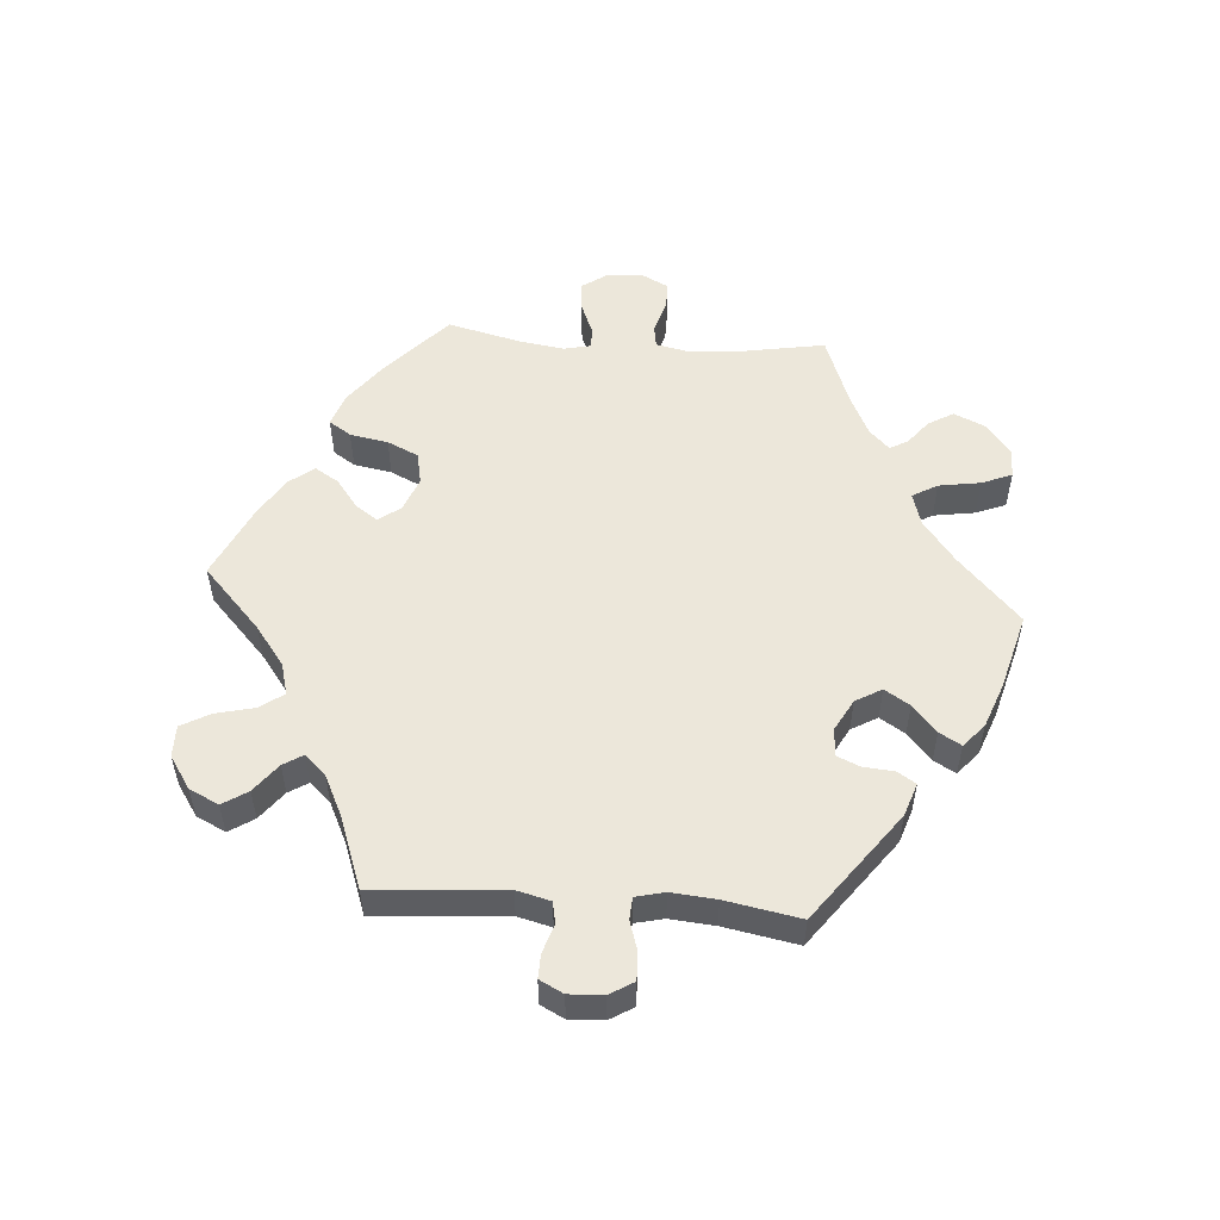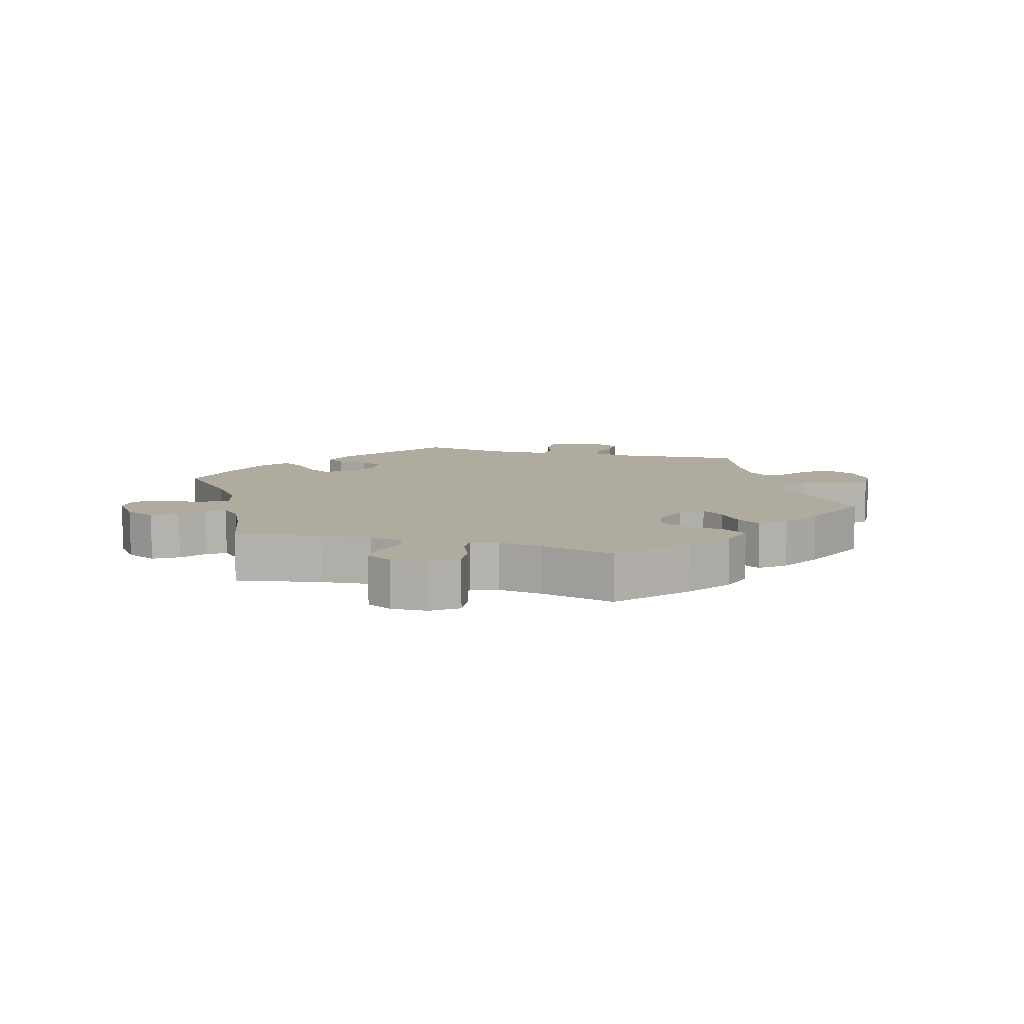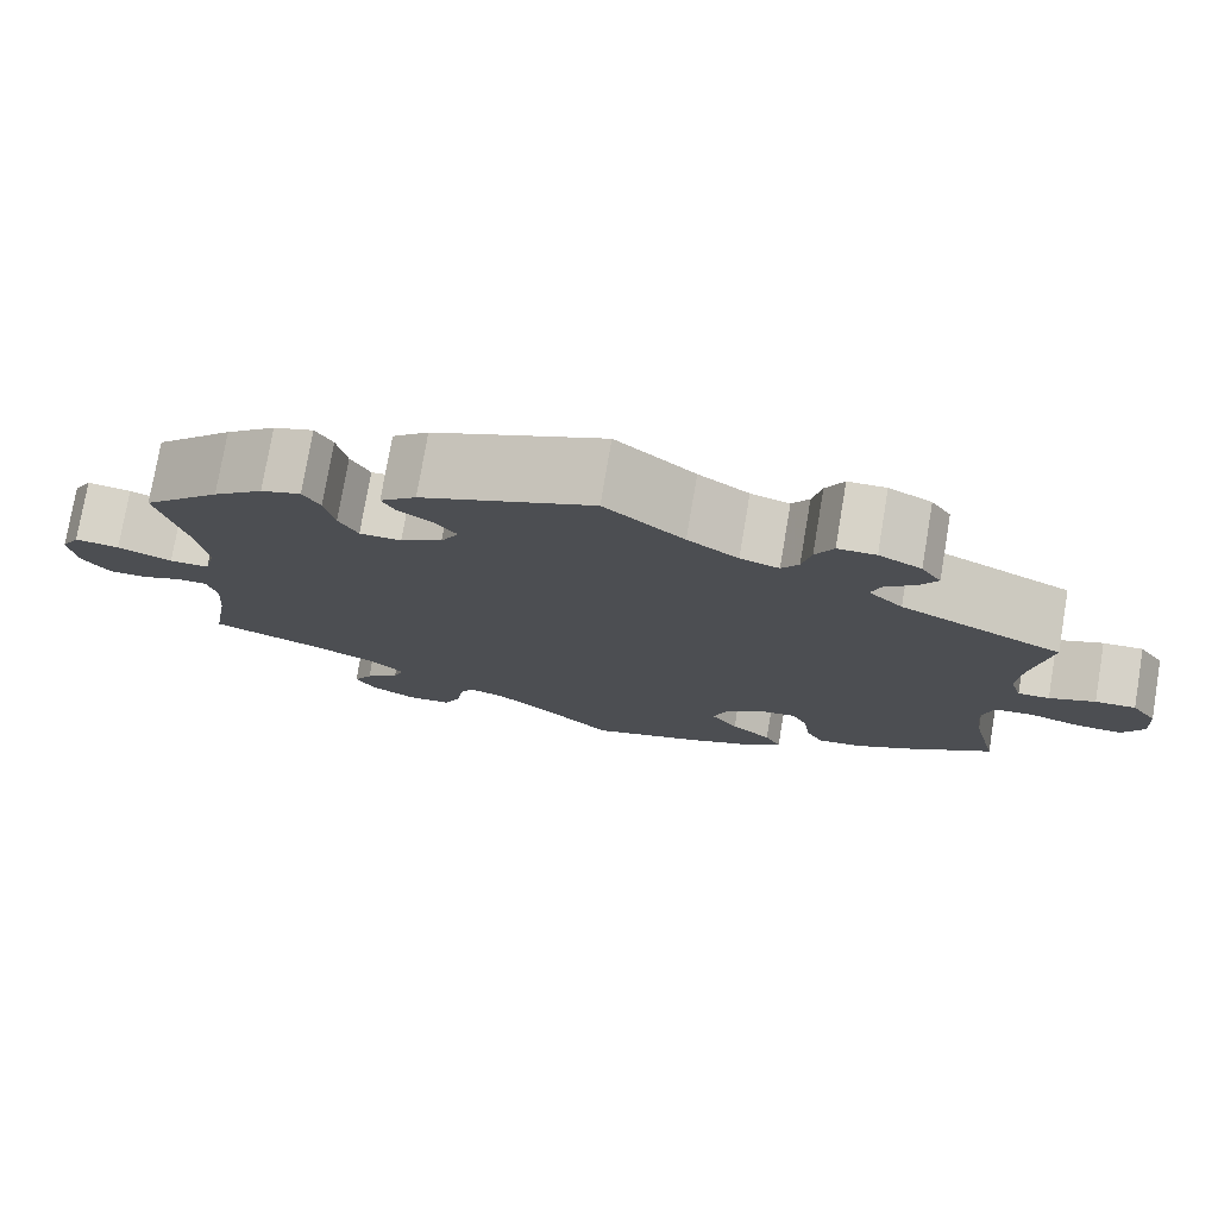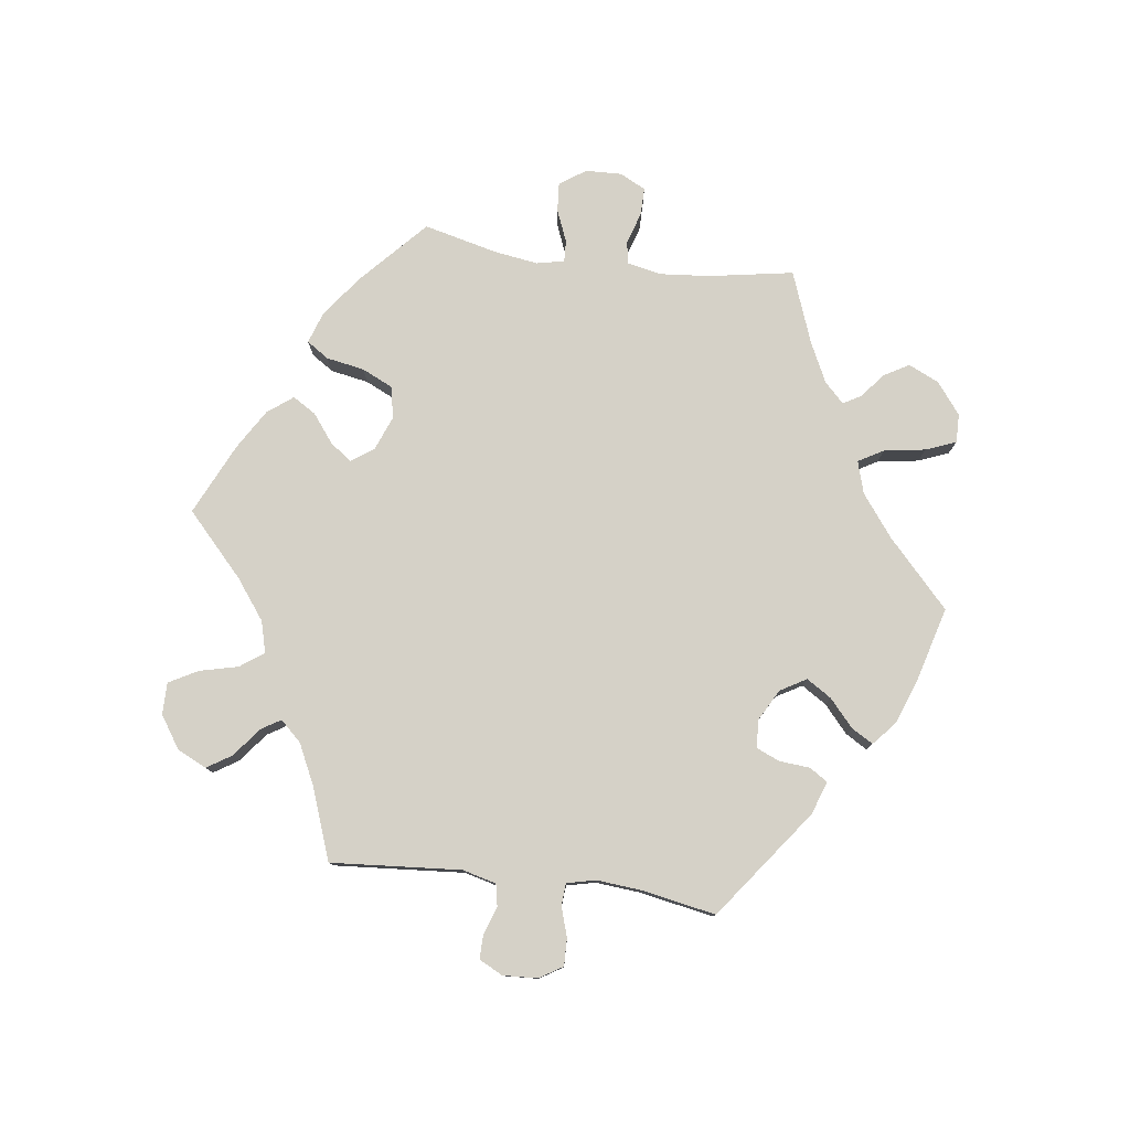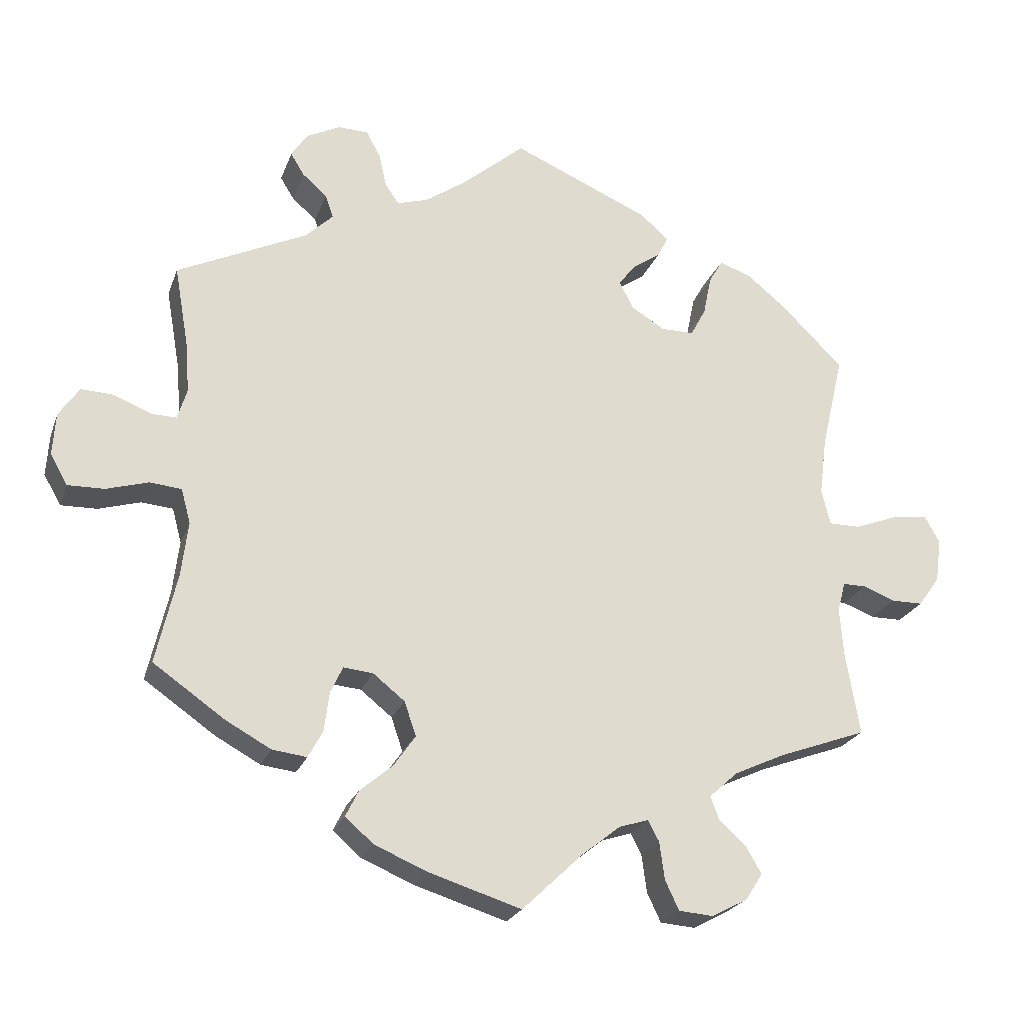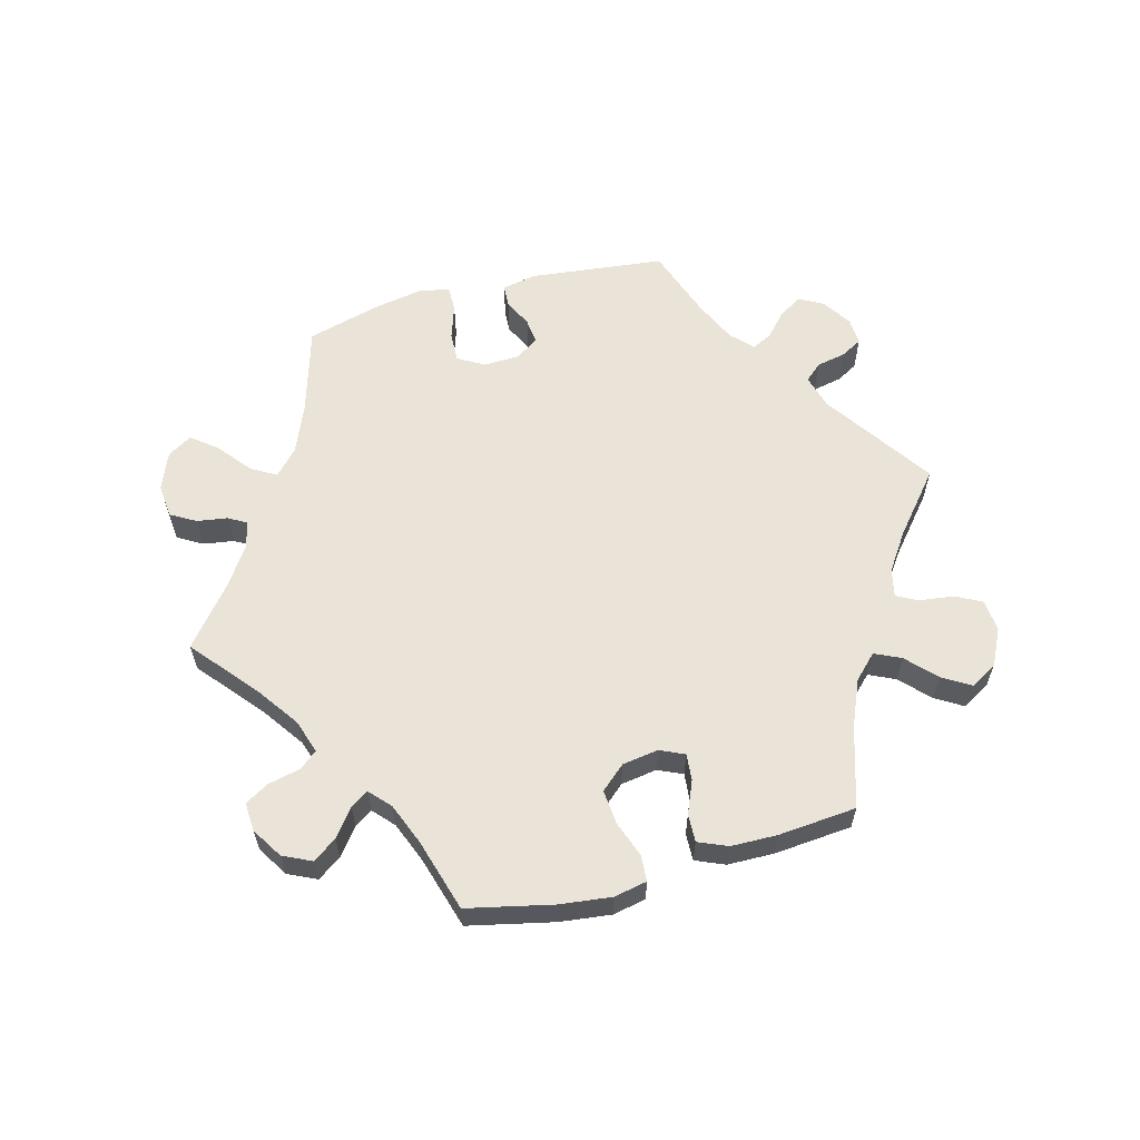
<metadata>
{"format":"obj","ext":"obj","renderer":"f3d","projection":"perspective","resolution":1024,"background":"white","views":[{"elev":53.6,"azim":-25.7,"up":"+Y"},{"elev":9.6,"azim":165.2,"up":"+Y"},{"elev":76.5,"azim":-170.4,"up":"+Z"},{"elev":78.7,"azim":-22.4,"up":"+Y"},{"elev":-23.2,"azim":-17.1,"up":"+Z"},{"elev":60.8,"azim":-165.1,"up":"+Y"}]}
</metadata>
<code>
v 0.47 0.07 0.156
v 0.46 0.07 0.077
v 0.472 0.07 0.027
v 0.516 0.07 0.027
v 0.576 0.07 0.05
v 0.625 0.07 0.057
v 0.646 0.07 0.019
v 0.638 0.07 -0.041
v 0.608 0.07 -0.083
v 0.564 0.07 -0.083
v 0.52 0.07 -0.066
v 0.488 0.07 -0.066
v 0.477 0.07 -0.107
v 0.482 0.07 -0.175
v 0.501 0.07 -0.289
v 0.378 0.07 -0.334
v 0.309 0.07 -0.366
v 0.269 0.07 -0.402
v 0.281 0.07 -0.434
v 0.319 0.07 -0.469
v 0.34 0.07 -0.505
v 0.316 0.07 -0.542
v 0.267 0.07 -0.568
v 0.219 0.07 -0.564
v 0.2 0.07 -0.524
v 0.193 0.07 -0.472
v 0.178 0.07 -0.443
v 0.137 0.07 -0.456
v 0.084 0.07 -0.498
v 0 0.07 -0.578
v -0.128 0.07 -0.538
v -0.201 0.07 -0.507
v -0.24 0.07 -0.473
v -0.222 0.07 -0.437
v -0.177 0.07 -0.399
v -0.147 0.07 -0.356
v -0.163 0.07 -0.309
v -0.207 0.07 -0.274
v -0.248 0.07 -0.27
v -0.265 0.07 -0.307
v -0.272 0.07 -0.361
v -0.292 0.07 -0.398
v -0.34 0.07 -0.392
v -0.402 0.07 -0.358
v -0.501 0.07 -0.289
v -0.472 0.07 -0.164
v -0.463 0.07 -0.089
v -0.476 0.07 -0.041
v -0.52 0.07 -0.037
v -0.578 0.07 -0.054
v -0.628 0.07 -0.055
v -0.652 0.07 -0.013
v -0.648 0.07 0.046
v -0.62 0.07 0.087
v -0.575 0.07 0.085
v -0.524 0.07 0.064
v -0.489 0.07 0.063
v -0.476 0.07 0.105
v -0.481 0.07 0.173
v -0.501 0.07 0.288
v -0.321 0.07 0.374
v -0.283 0.07 0.411
v -0.294 0.07 0.443
v -0.328 0.07 0.473
v -0.347 0.07 0.504
v -0.325 0.07 0.538
v -0.278 0.07 0.562
v -0.236 0.07 0.561
v -0.216 0.07 0.524
v -0.206 0.07 0.478
v -0.187 0.07 0.45
v -0.144 0.07 0.463
v -0.088 0.07 0.502
v 0 0.07 0.577
v 0.19 0.07 0.495
v 0.23 0.07 0.46
v 0.215 0.07 0.431
v 0.176 0.07 0.404
v 0.153 0.07 0.373
v 0.173 0.07 0.335
v 0.219 0.07 0.307
v 0.265 0.07 0.307
v 0.286 0.07 0.347
v 0.297 0.07 0.401
v 0.316 0.07 0.434
v 0.36 0.07 0.419
v 0.415 0.07 0.374
v 0.501 0.07 0.289
v 0.47 0 0.156
v 0.46 0 0.077
v 0.472 0 0.027
v 0.516 0 0.027
v 0.576 0 0.05
v 0.625 0 0.057
v 0.646 0 0.019
v 0.638 0 -0.041
v 0.608 0 -0.083
v 0.564 0 -0.083
v 0.52 0 -0.066
v 0.488 0 -0.066
v 0.477 0 -0.107
v 0.482 0 -0.175
v 0.501 0 -0.289
v 0.378 0 -0.334
v 0.309 0 -0.366
v 0.269 0 -0.402
v 0.281 0 -0.434
v 0.319 0 -0.469
v 0.34 0 -0.505
v 0.316 0 -0.542
v 0.267 0 -0.568
v 0.219 0 -0.564
v 0.2 0 -0.524
v 0.193 0 -0.472
v 0.178 0 -0.443
v 0.137 0 -0.456
v 0.084 0 -0.498
v 0 0 -0.578
v -0.128 0 -0.538
v -0.201 0 -0.507
v -0.24 0 -0.473
v -0.222 0 -0.437
v -0.177 0 -0.399
v -0.147 0 -0.356
v -0.163 0 -0.309
v -0.207 0 -0.274
v -0.248 0 -0.27
v -0.265 0 -0.307
v -0.272 0 -0.361
v -0.292 0 -0.398
v -0.34 0 -0.392
v -0.402 0 -0.358
v -0.501 0 -0.289
v -0.472 0 -0.164
v -0.463 0 -0.089
v -0.476 0 -0.041
v -0.52 0 -0.037
v -0.578 0 -0.054
v -0.628 0 -0.055
v -0.652 0 -0.013
v -0.648 0 0.046
v -0.62 0 0.087
v -0.575 0 0.085
v -0.524 0 0.064
v -0.489 0 0.063
v -0.476 0 0.105
v -0.481 0 0.173
v -0.501 0 0.288
v -0.321 0 0.374
v -0.283 0 0.411
v -0.294 0 0.443
v -0.328 0 0.473
v -0.347 0 0.504
v -0.325 0 0.538
v -0.278 0 0.562
v -0.236 0 0.561
v -0.216 0 0.524
v -0.206 0 0.478
v -0.187 0 0.45
v -0.144 0 0.463
v -0.088 0 0.502
v 0 0 0.577
v 0.19 0 0.495
v 0.23 0 0.46
v 0.215 0 0.431
v 0.176 0 0.404
v 0.153 0 0.373
v 0.173 0 0.335
v 0.219 0 0.307
v 0.265 0 0.307
v 0.286 0 0.347
v 0.297 0 0.401
v 0.316 0 0.434
v 0.36 0 0.419
v 0.415 0 0.374
v 0.501 0 0.289
f 87 88 1
f 86 87 1 2
f 83 84 85 86
f 82 83 86 2
f 81 82 2 3
f 80 81 3
f 75 76 77 78
f 73 74 75 78
f 72 73 78 79
f 71 72 79 80
f 67 68 69 70
f 67 70 71
f 66 67 71
f 63 64 65 66
f 62 63 66 71
f 61 62 71 80
f 59 60 61 80
f 53 54 55 56
f 53 56 57
f 52 53 57
f 49 50 51 52
f 48 49 52 57
f 47 48 57 58
f 43 44 45 46
f 43 46 47
f 40 41 42 43
f 39 40 43 47
f 38 39 47 58
f 32 33 34 35
f 32 35 36
f 29 30 31 32
f 28 29 32 36
f 27 28 36 37
f 23 24 25 26
f 23 26 27
f 22 23 27
f 19 20 21 22
f 18 19 22 27
f 17 18 27 37
f 14 15 16
f 13 14 16 17
f 12 13 17 37
f 8 9 10 11
f 8 11 12
f 7 8 12
f 4 5 6 7
f 3 4 7 12
f 38 58 59 80
f 37 38 80
f 3 12 37 80
f 89 176 175
f 90 89 175 174
f 174 173 172 171
f 90 174 171 170
f 91 90 170 169
f 91 169 168
f 166 165 164 163
f 166 163 162 161
f 167 166 161 160
f 168 167 160 159
f 158 157 156 155
f 159 158 155
f 159 155 154
f 154 153 152 151
f 159 154 151 150
f 168 159 150 149
f 168 149 148 147
f 144 143 142 141
f 145 144 141
f 145 141 140
f 140 139 138 137
f 145 140 137 136
f 146 145 136 135
f 134 133 132 131
f 135 134 131
f 131 130 129 128
f 135 131 128 127
f 146 135 127 126
f 123 122 121 120
f 124 123 120
f 120 119 118 117
f 124 120 117 116
f 125 124 116 115
f 114 113 112 111
f 115 114 111
f 115 111 110
f 110 109 108 107
f 115 110 107 106
f 125 115 106 105
f 104 103 102
f 105 104 102 101
f 125 105 101 100
f 99 98 97 96
f 100 99 96
f 100 96 95
f 95 94 93 92
f 100 95 92 91
f 168 147 146 126
f 168 126 125
f 168 125 100 91
f 1 89 90 2
f 2 90 91 3
f 3 91 92 4
f 4 92 93 5
f 5 93 94 6
f 6 94 95 7
f 7 95 96 8
f 8 96 97 9
f 9 97 98 10
f 10 98 99 11
f 11 99 100 12
f 12 100 101 13
f 13 101 102 14
f 14 102 103 15
f 15 103 104 16
f 16 104 105 17
f 17 105 106 18
f 18 106 107 19
f 19 107 108 20
f 20 108 109 21
f 21 109 110 22
f 22 110 111 23
f 23 111 112 24
f 24 112 113 25
f 25 113 114 26
f 26 114 115 27
f 27 115 116 28
f 28 116 117 29
f 29 117 118 30
f 30 118 119 31
f 31 119 120 32
f 32 120 121 33
f 33 121 122 34
f 34 122 123 35
f 35 123 124 36
f 36 124 125 37
f 37 125 126 38
f 38 126 127 39
f 39 127 128 40
f 40 128 129 41
f 41 129 130 42
f 42 130 131 43
f 43 131 132 44
f 44 132 133 45
f 45 133 134 46
f 46 134 135 47
f 47 135 136 48
f 48 136 137 49
f 49 137 138 50
f 50 138 139 51
f 51 139 140 52
f 52 140 141 53
f 53 141 142 54
f 54 142 143 55
f 55 143 144 56
f 56 144 145 57
f 57 145 146 58
f 58 146 147 59
f 59 147 148 60
f 60 148 149 61
f 61 149 150 62
f 62 150 151 63
f 63 151 152 64
f 64 152 153 65
f 65 153 154 66
f 66 154 155 67
f 67 155 156 68
f 68 156 157 69
f 69 157 158 70
f 70 158 159 71
f 71 159 160 72
f 72 160 161 73
f 73 161 162 74
f 74 162 163 75
f 75 163 164 76
f 76 164 165 77
f 77 165 166 78
f 78 166 167 79
f 79 167 168 80
f 80 168 169 81
f 81 169 170 82
f 82 170 171 83
f 83 171 172 84
f 84 172 173 85
f 85 173 174 86
f 86 174 175 87
f 87 175 176 88
f 88 176 89 1

</code>
